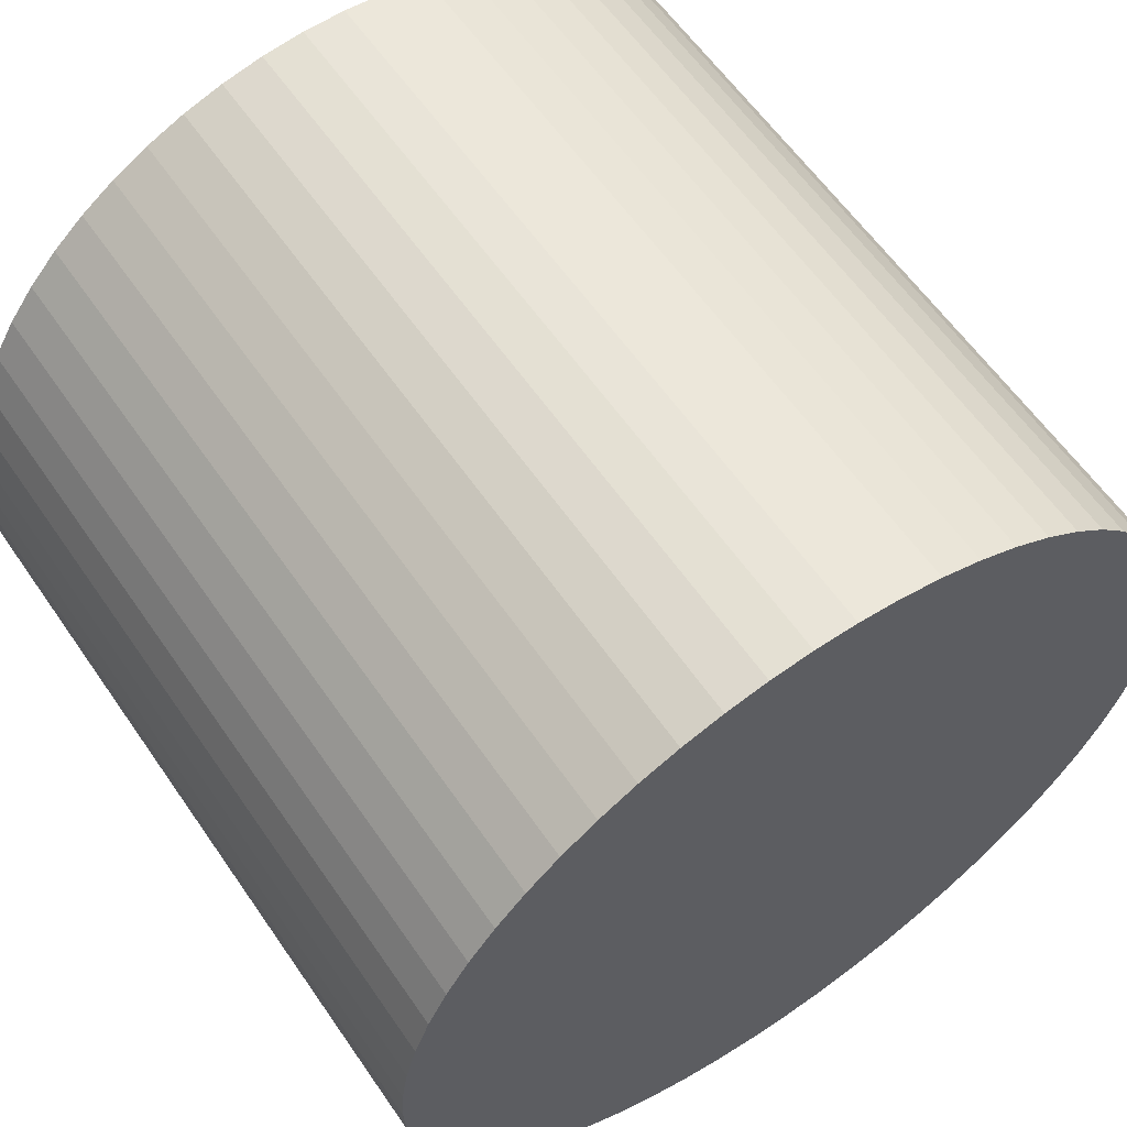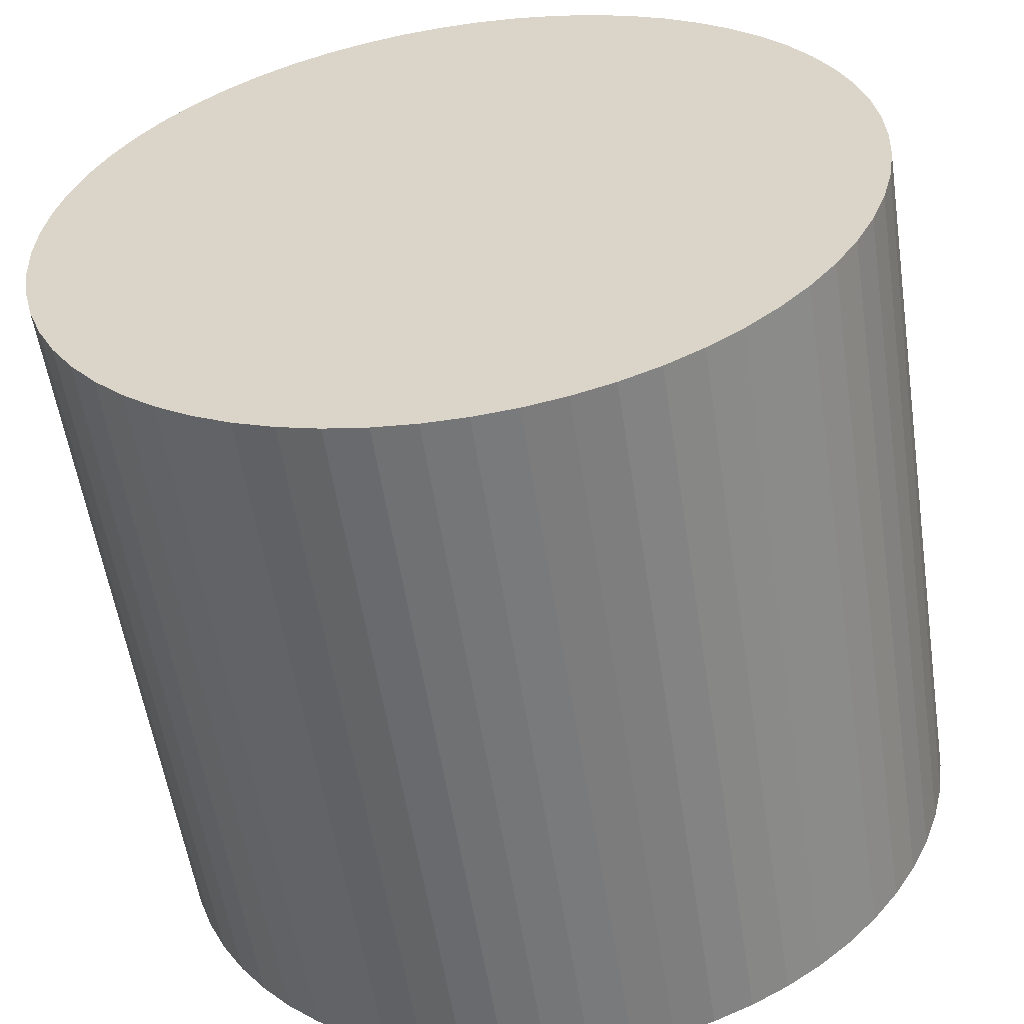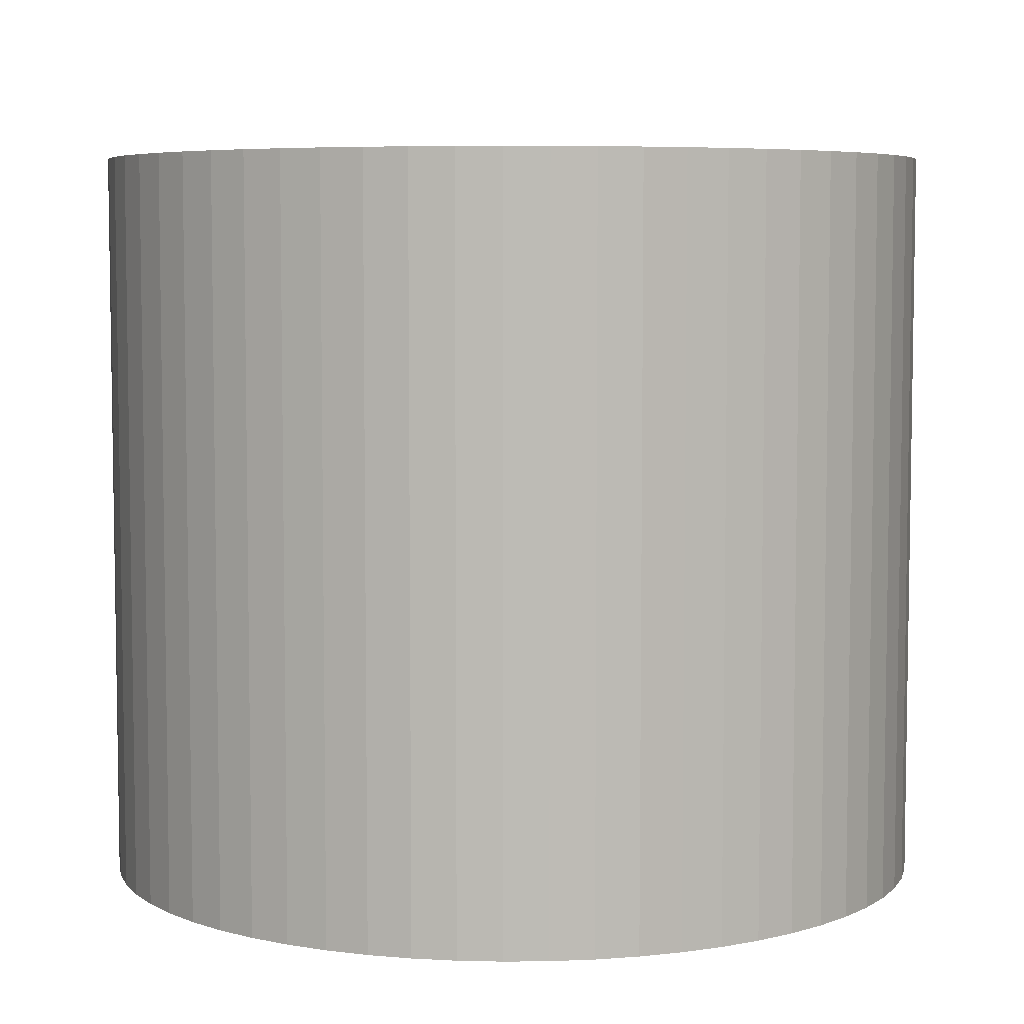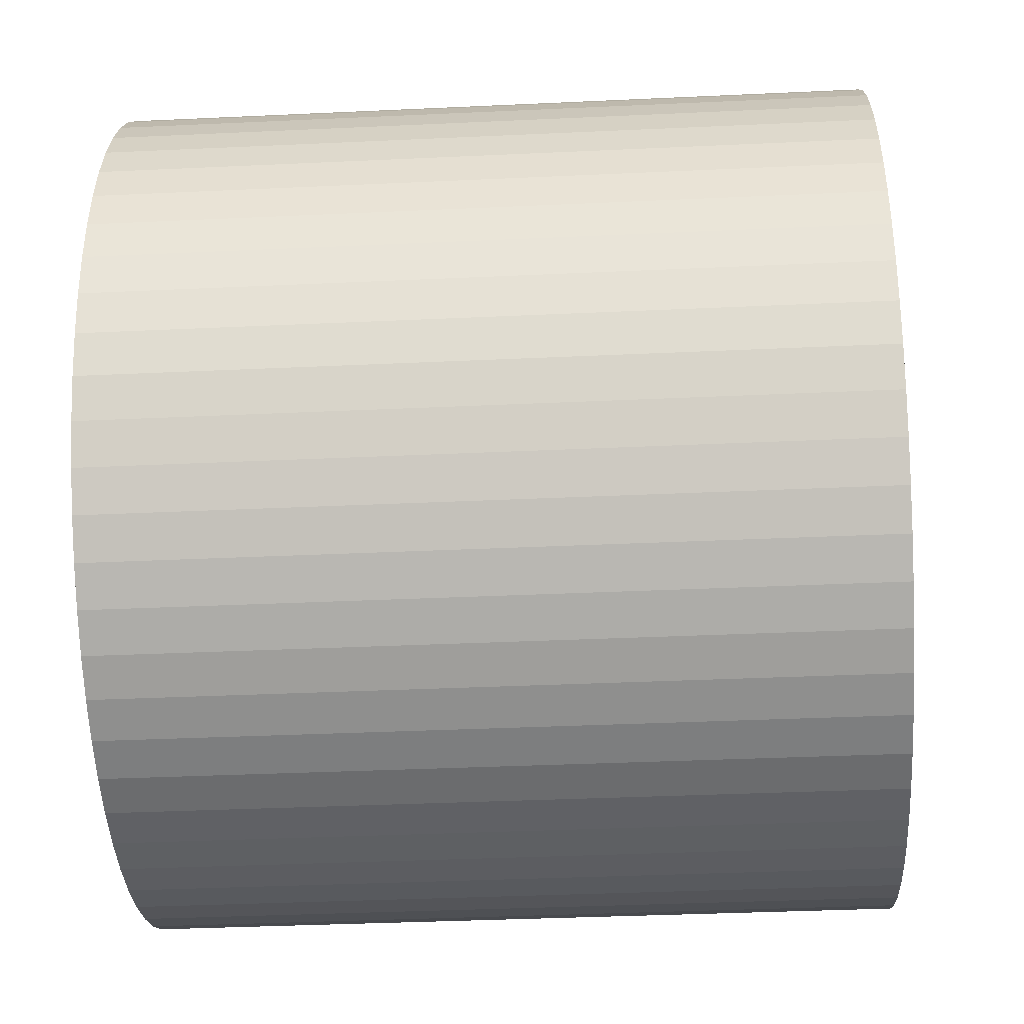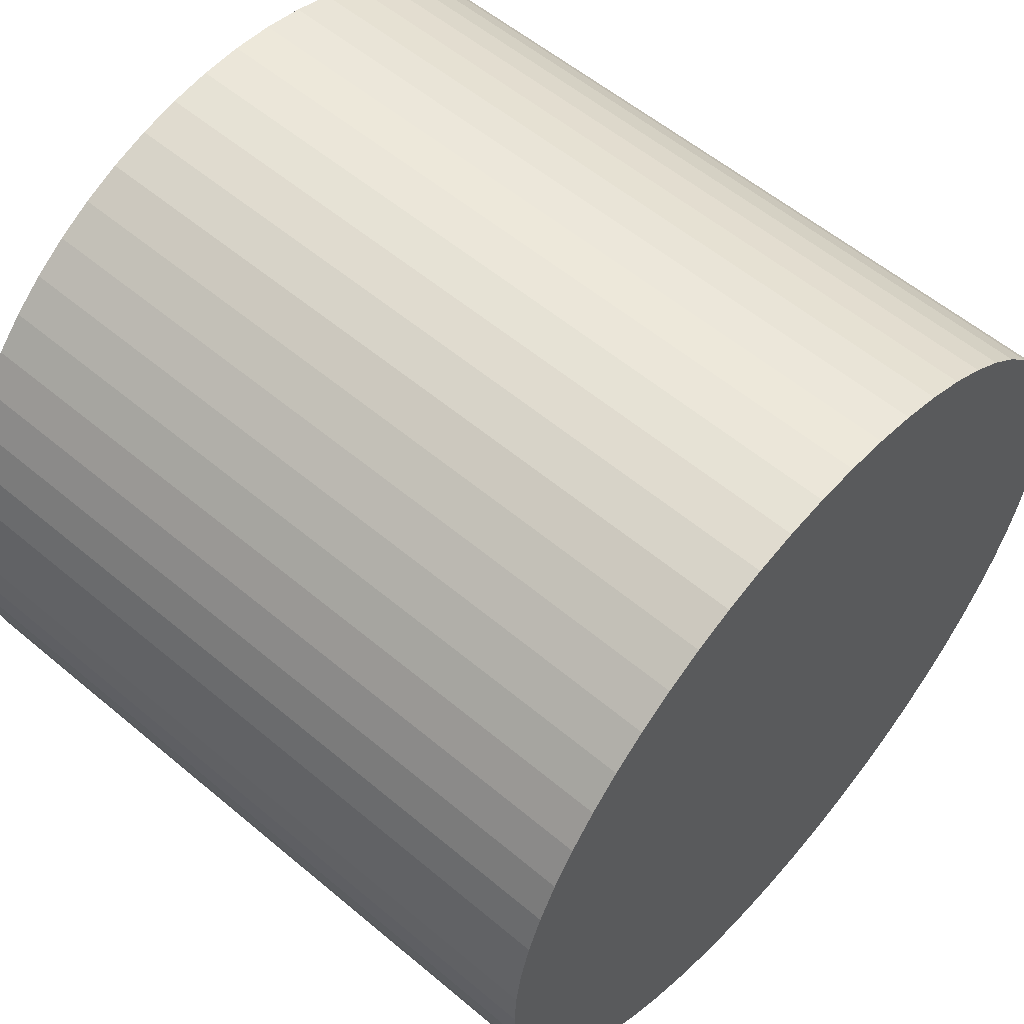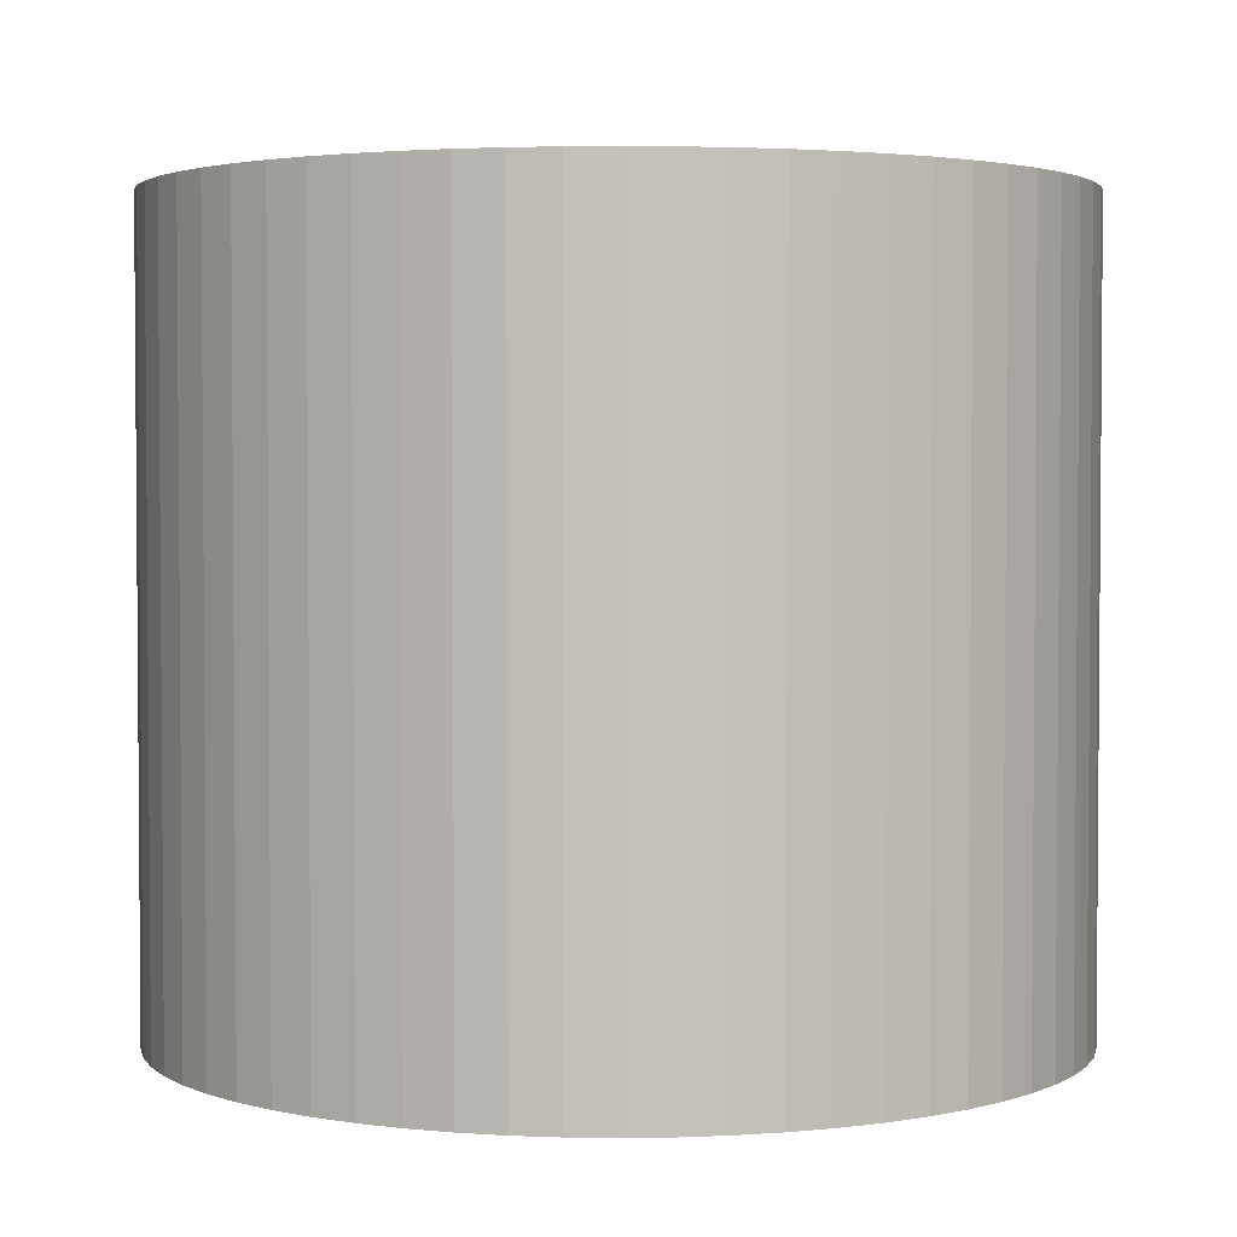
<metadata>
{"format":"obj","ext":"obj","renderer":"f3d","projection":"perspective","resolution":1024,"background":"white","views":[{"elev":60.1,"azim":145.6,"up":"+Z"},{"elev":-56.7,"azim":8.7,"up":"+Z"},{"elev":6.0,"azim":143.4,"up":"+Y"},{"elev":-36.3,"azim":93.5,"up":"+Z"},{"elev":57.0,"azim":131.2,"up":"+Z"},{"elev":2.8,"azim":72.4,"up":"+Y"}]}
</metadata>
<code>
v  6.465 10.87 -6.145
v  7.695 10.87 -5.956
v  7.084 10.87 -6.082
v  5.841 10.87 -6.145
v  8.29 10.87 -5.77
v  8.863 10.87 -5.525
v  5.222 10.87 -6.082
v  9.407 10.87 -5.222
v  4.611 10.87 -5.956
v  9.919 10.87 -4.866
v  4.016 10.87 -5.77
v  10.39 10.87 -4.459
v  3.443 10.87 -5.525
v  2.898 10.87 -5.222
v  10.82 10.87 -4.008
v  2.387 10.87 -4.866
v  11.2 10.87 -3.515
v  1.913 10.87 -4.459
v  11.53 10.87 -2.987
v  11.81 10.87 -2.427
v  1.485 10.87 -4.008
v  12.02 10.87 -1.842
v  1.103 10.87 -3.515
v  0.773 10.87 -2.987
v  12.18 10.87 -1.239
v  0.498 10.87 -2.427
v  12.27 10.87 -0.622
v  0.282 10.87 -1.842
v  12.31 10.87 6.654e-16
v  0.126 10.87 -1.239
v  12.27 10.87 0.623
v  0.032 10.87 -0.622
v  12.18 10.87 1.239
v  0 10.87 6.654e-16
v  12.02 10.87 1.843
v  0.032 10.87 0.623
v  11.81 10.87 2.427
v  0.126 10.87 1.238
v  11.53 10.87 2.987
v  0.282 10.87 1.842
v  11.2 10.87 3.515
v  0.498 10.87 2.426
v  10.82 10.87 4.008
v  0.773 10.87 2.986
v  10.39 10.87 4.459
v  9.919 10.87 4.866
v  1.103 10.87 3.515
v  1.485 10.87 4.008
v  9.407 10.87 5.222
v  1.913 10.87 4.459
v  8.863 10.87 5.525
v  2.387 10.87 4.865
v  8.29 10.87 5.77
v  2.898 10.87 5.222
v  7.695 10.87 5.956
v  7.084 10.87 6.082
v  3.443 10.87 5.525
v  6.465 10.87 6.145
v  4.016 10.87 5.77
v  5.841 10.87 6.145
v  4.61 10.87 5.956
v  5.221 10.87 6.082
v  4.016 -3.533e-16 5.77
v  4.61 -3.647e-16 5.956
v  5.221 -3.724e-16 6.082
v  5.841 -3.763e-16 6.145
v  6.465 -3.763e-16 6.145
v  7.084 -3.724e-16 6.082
v  7.695 -3.647e-16 5.956
v  8.29 -3.533e-16 5.77
v  8.863 -3.383e-16 5.525
v  9.407 -3.198e-16 5.222
v  9.919 -2.98e-16 4.866
v  10.39 -2.73e-16 4.459
v  10.82 -2.454e-16 4.008
v  11.2 -2.152e-16 3.515
v  11.53 -1.829e-16 2.987
v  11.81 -1.486e-16 2.427
v  12.02 -1.129e-16 1.843
v  12.18 -7.587e-17 1.239
v  12.27 -3.815e-17 0.623
v  12.31 0 0
v  12.27 3.809e-17 -0.622
v  12.18 7.587e-17 -1.239
v  12.02 1.128e-16 -1.842
v  11.81 1.486e-16 -2.427
v  11.53 1.829e-16 -2.987
v  11.2 2.152e-16 -3.515
v  10.82 2.454e-16 -4.008
v  10.39 2.73e-16 -4.459
v  9.919 2.98e-16 -4.866
v  9.407 3.198e-16 -5.222
v  8.863 3.383e-16 -5.525
v  8.29 3.533e-16 -5.77
v  7.695 3.647e-16 -5.956
v  7.084 3.724e-16 -6.082
v  6.465 3.763e-16 -6.145
v  5.841 3.763e-16 -6.145
v  5.222 3.724e-16 -6.082
v  4.611 3.647e-16 -5.956
v  4.016 3.533e-16 -5.77
v  3.443 3.383e-16 -5.525
v  2.898 3.198e-16 -5.222
v  2.387 2.98e-16 -4.866
v  1.913 2.73e-16 -4.459
v  1.485 2.454e-16 -4.008
v  1.103 2.152e-16 -3.515
v  0.773 1.829e-16 -2.987
v  0.498 1.486e-16 -2.427
v  0.282 1.128e-16 -1.842
v  0.126 7.587e-17 -1.239
v  0.032 3.809e-17 -0.622
v  0 0 0
v  0.032 -3.815e-17 0.623
v  0.126 -7.581e-17 1.238
v  0.282 -1.128e-16 1.842
v  0.498 -1.485e-16 2.426
v  0.773 -1.828e-16 2.986
v  1.103 -2.152e-16 3.515
v  1.485 -2.454e-16 4.008
v  1.913 -2.73e-16 4.459
v  3.443 -3.383e-16 5.525
v  2.387 -2.979e-16 4.865
v  2.898 -3.198e-16 5.222
g defaultobject
f 1 2 3
f 2 1 4
f 2 4 5
f 5 4 6
f 6 4 7
f 6 7 8
f 8 7 9
f 8 9 10
f 10 9 11
f 10 11 12
f 12 11 13
f 12 13 14
f 12 14 15
f 15 14 16
f 15 16 17
f 17 16 18
f 17 18 19
f 19 18 20
f 20 18 21
f 20 21 22
f 22 21 23
f 22 23 24
f 22 24 25
f 25 24 26
f 25 26 27
f 27 26 28
f 27 28 29
f 29 28 30
f 29 30 31
f 31 30 32
f 31 32 33
f 33 32 34
f 33 34 35
f 35 34 36
f 35 36 37
f 37 36 38
f 37 38 39
f 39 38 40
f 39 40 41
f 41 40 42
f 41 42 43
f 43 42 44
f 43 44 45
f 45 44 46
f 46 44 47
f 46 47 48
f 46 48 49
f 49 48 50
f 49 50 51
f 51 50 52
f 51 52 53
f 53 52 54
f 53 54 55
f 55 54 56
f 56 54 57
f 56 57 58
f 58 57 59
f 58 59 60
f 60 59 61
f 60 61 62
f 63 61 59
f 61 63 64
f 64 62 61
f 62 64 65
f 65 60 62
f 60 65 66
f 66 58 60
f 58 66 67
f 67 56 58
f 56 67 68
f 68 55 56
f 55 68 69
f 69 53 55
f 53 69 70
f 70 51 53
f 51 70 71
f 71 49 51
f 49 71 72
f 72 46 49
f 46 72 73
f 73 45 46
f 45 73 74
f 74 43 45
f 43 74 75
f 75 41 43
f 41 75 76
f 76 39 41
f 39 76 77
f 77 37 39
f 37 77 78
f 78 35 37
f 35 78 79
f 79 33 35
f 33 79 80
f 80 31 33
f 31 80 81
f 81 29 31
f 29 81 82
f 82 27 29
f 27 82 83
f 83 25 27
f 25 83 84
f 84 22 25
f 22 84 85
f 85 20 22
f 20 85 86
f 86 19 20
f 19 86 87
f 87 17 19
f 17 87 88
f 88 15 17
f 15 88 89
f 89 12 15
f 12 89 90
f 90 10 12
f 10 90 91
f 91 8 10
f 8 91 92
f 92 6 8
f 6 92 93
f 93 5 6
f 5 93 94
f 94 2 5
f 2 94 95
f 95 3 2
f 3 95 96
f 96 1 3
f 1 96 97
f 97 4 1
f 4 97 98
f 98 7 4
f 7 98 99
f 99 9 7
f 9 99 100
f 100 11 9
f 11 100 101
f 101 13 11
f 13 101 102
f 102 14 13
f 14 102 103
f 103 16 14
f 16 103 104
f 104 18 16
f 18 104 105
f 105 21 18
f 21 105 106
f 106 23 21
f 23 106 107
f 107 24 23
f 24 107 108
f 108 26 24
f 26 108 109
f 109 28 26
f 28 109 110
f 110 30 28
f 30 110 111
f 111 32 30
f 32 111 112
f 112 34 32
f 34 112 113
f 113 36 34
f 36 113 114
f 114 38 36
f 38 114 115
f 115 40 38
f 40 115 116
f 116 42 40
f 42 116 117
f 117 44 42
f 44 117 118
f 118 47 44
f 47 118 119
f 119 48 47
f 48 119 120
f 120 50 48
f 50 120 121
f 122 59 57
f 59 122 63
f 121 52 50
f 52 121 123
f 123 54 52
f 54 123 124
f 124 57 54
f 57 124 122
f 123 122 124
f 122 123 63
f 63 123 121
f 63 121 64
f 64 121 120
f 64 120 119
f 64 119 65
f 65 119 118
f 65 118 66
f 66 118 117
f 66 117 67
f 67 117 116
f 67 116 68
f 68 116 115
f 68 115 69
f 69 115 114
f 69 114 70
f 70 114 113
f 70 113 71
f 71 113 72
f 72 113 112
f 72 112 111
f 72 111 73
f 73 111 74
f 74 111 110
f 74 110 109
f 74 109 75
f 75 109 108
f 75 108 76
f 76 108 77
f 77 108 107
f 77 107 78
f 78 107 106
f 78 106 79
f 79 106 105
f 79 105 104
f 79 104 80
f 80 104 81
f 81 104 103
f 81 103 82
f 82 103 102
f 82 102 83
f 83 102 101
f 83 101 84
f 84 101 100
f 84 100 99
f 84 99 85
f 85 99 98
f 85 98 86
f 86 98 97
f 86 97 87
f 87 97 96
f 87 96 88
f 88 96 95
f 88 95 89
f 89 95 94
f 89 94 90
f 90 94 91
f 91 94 93
f 91 93 92

</code>
